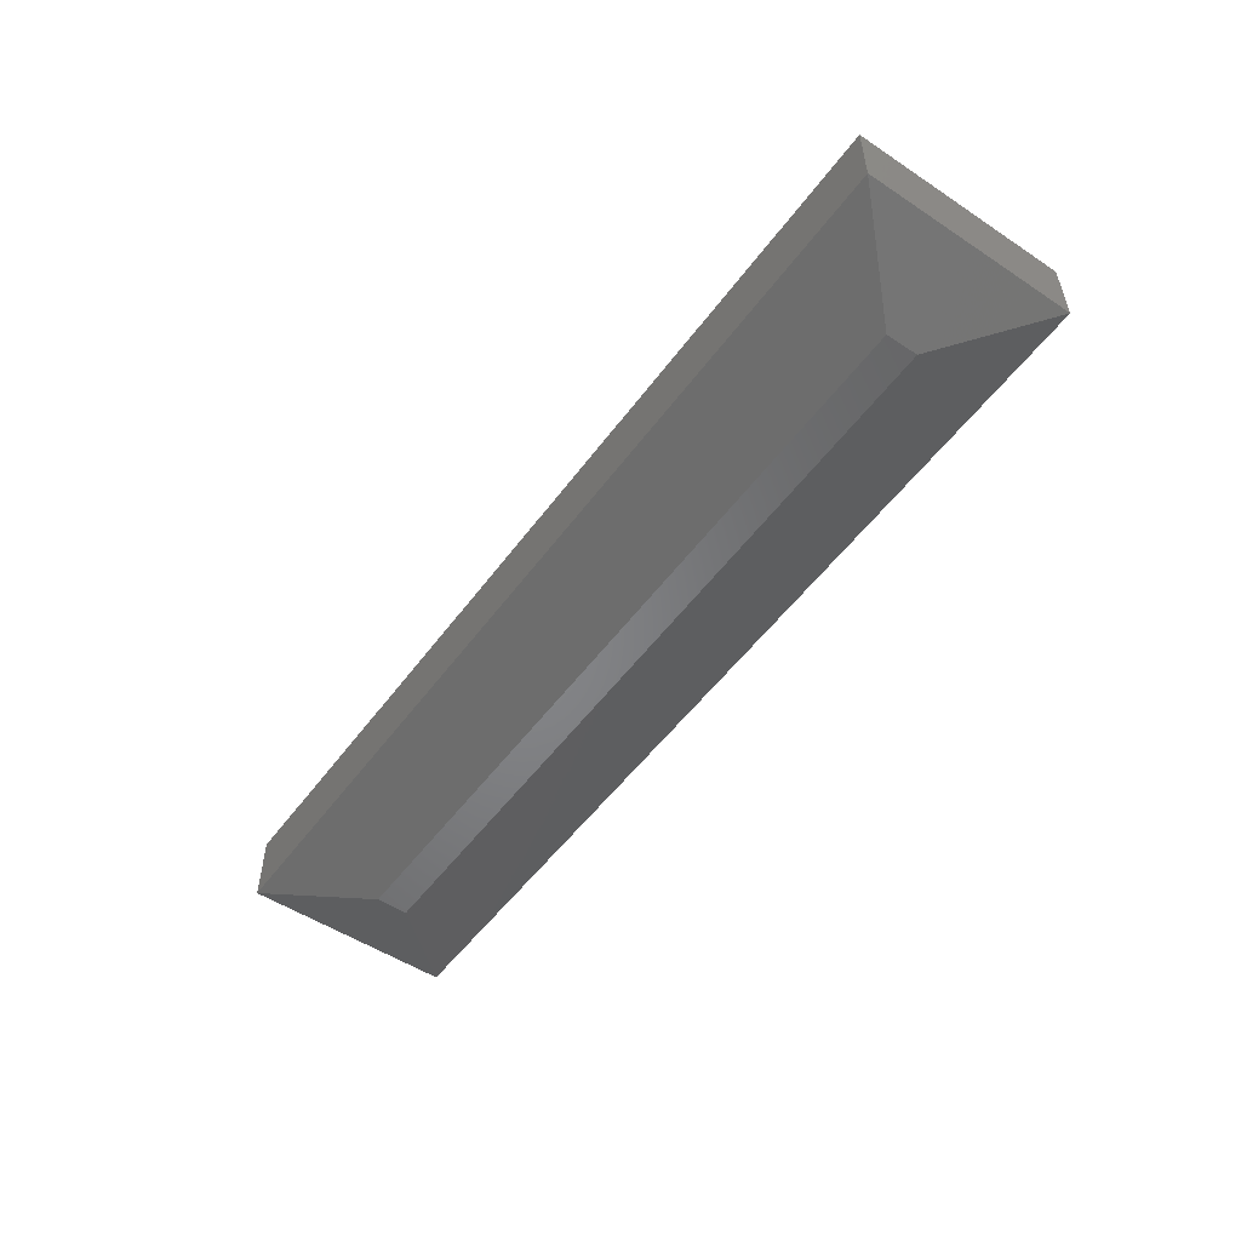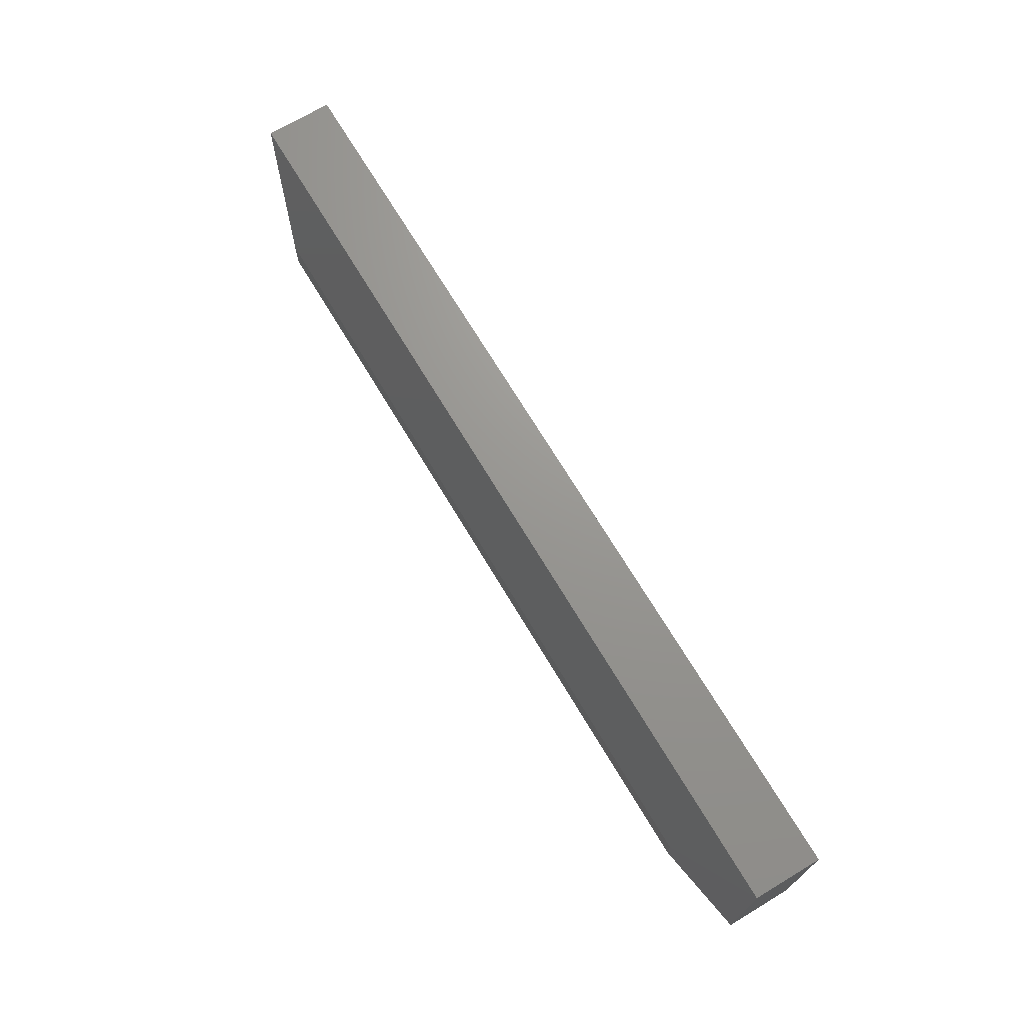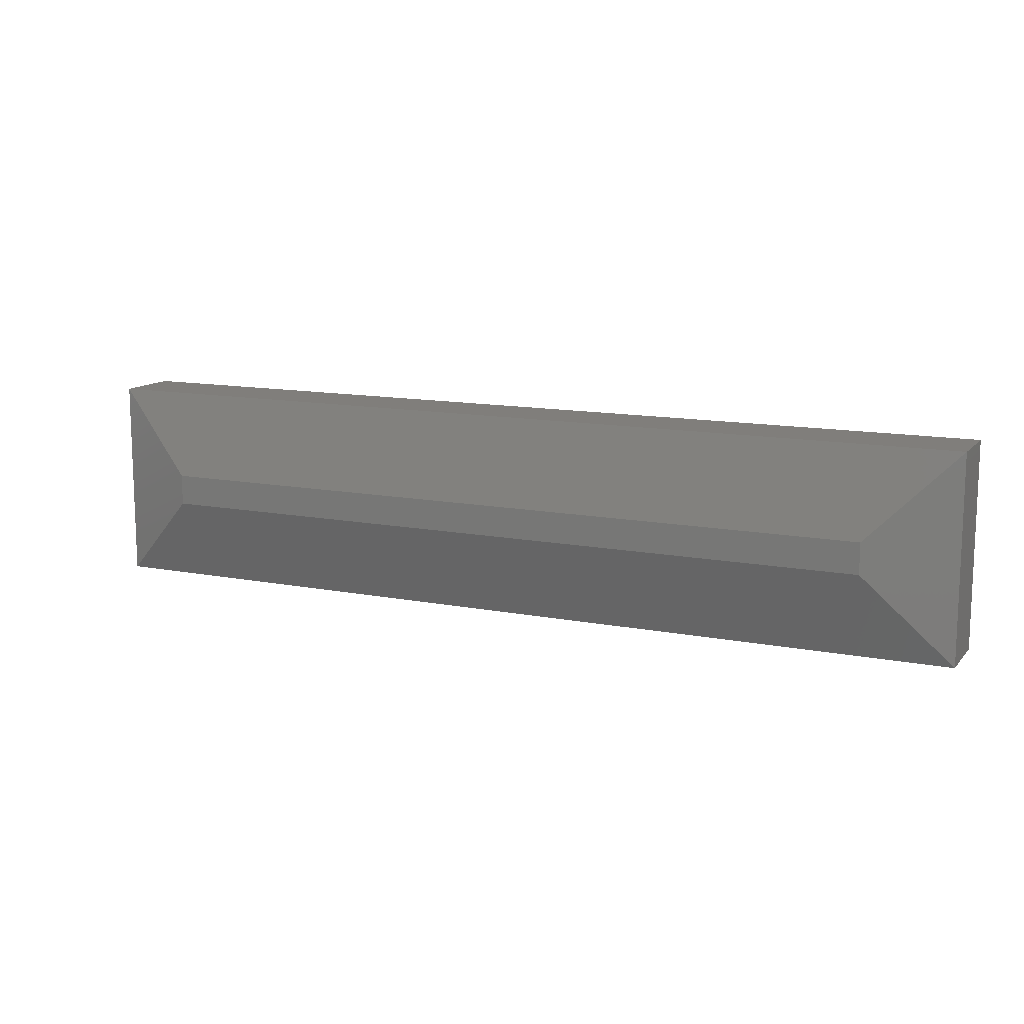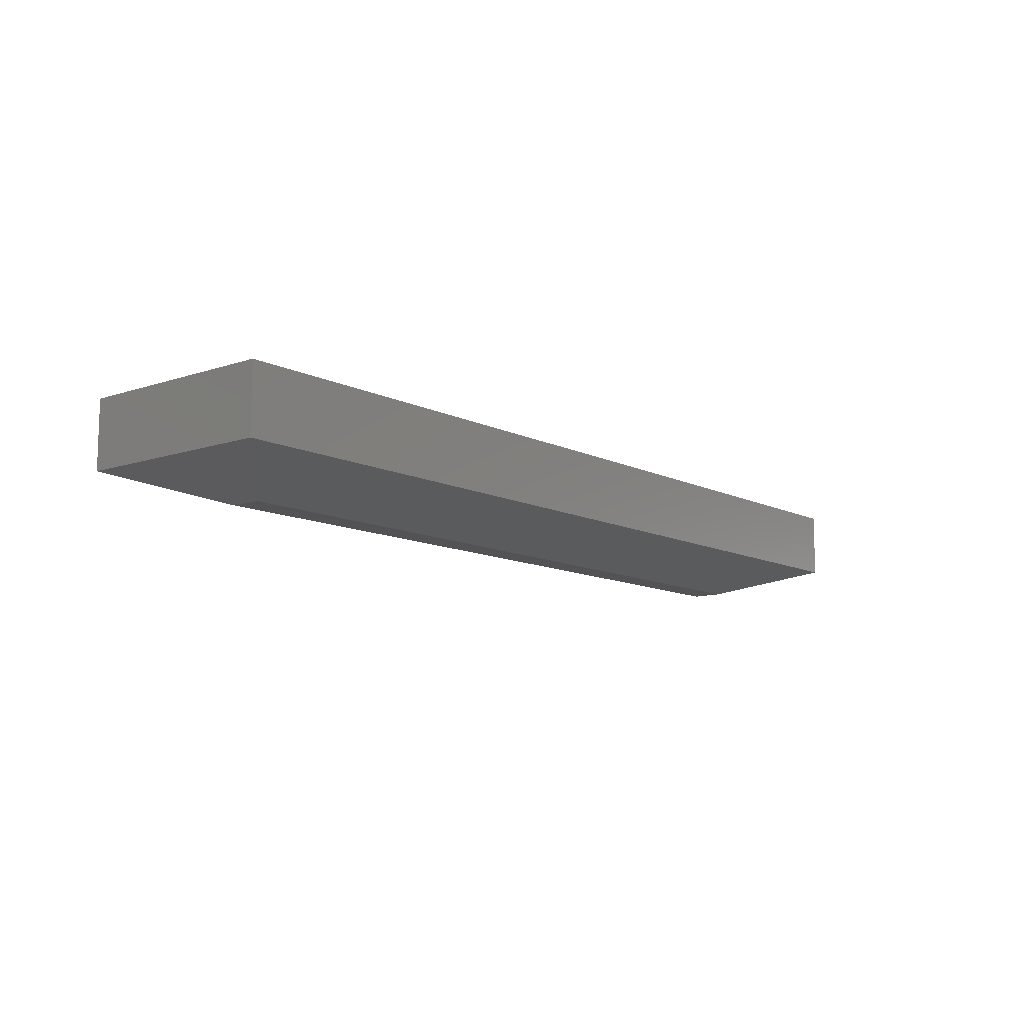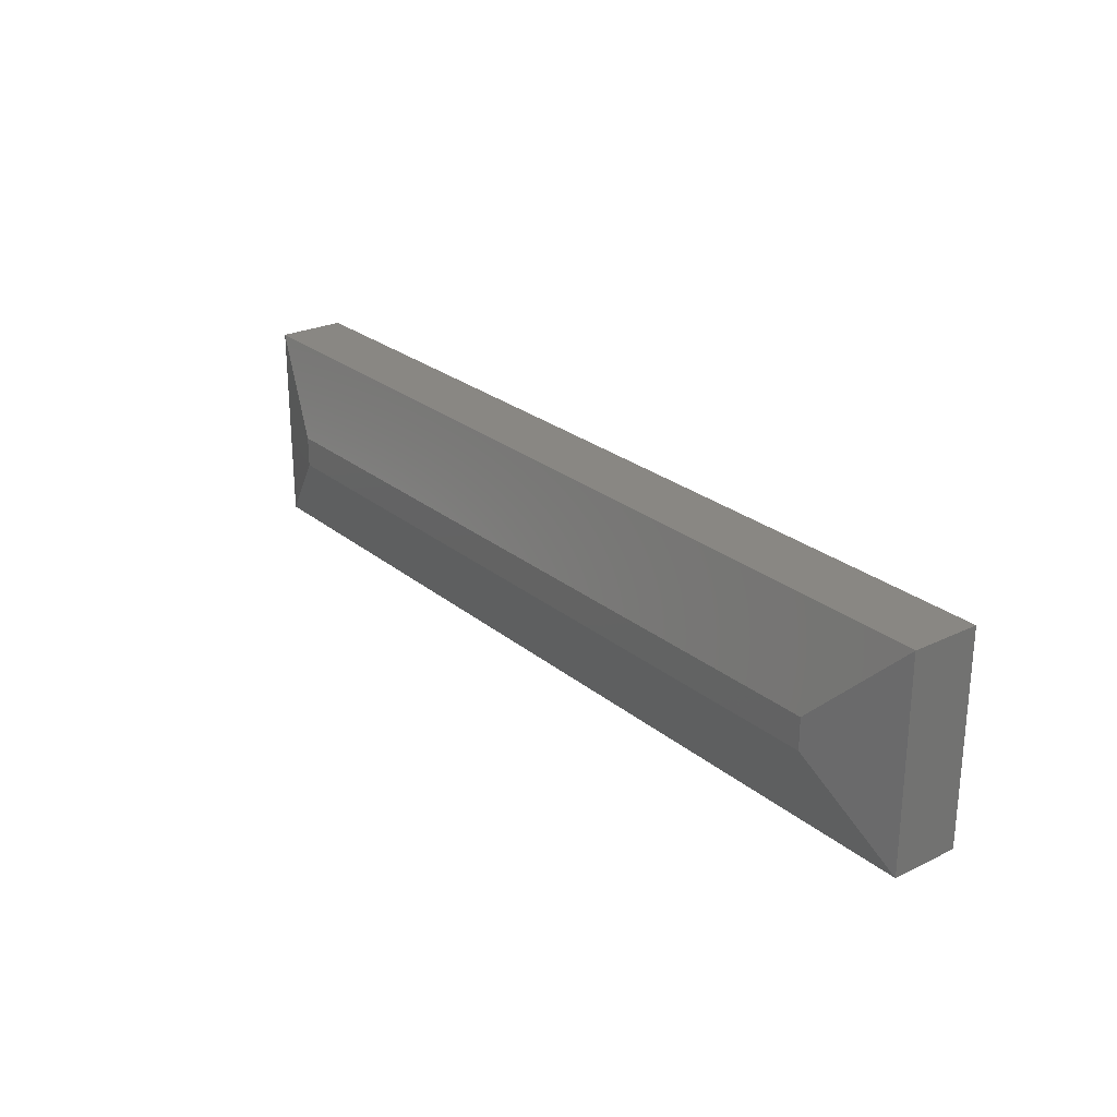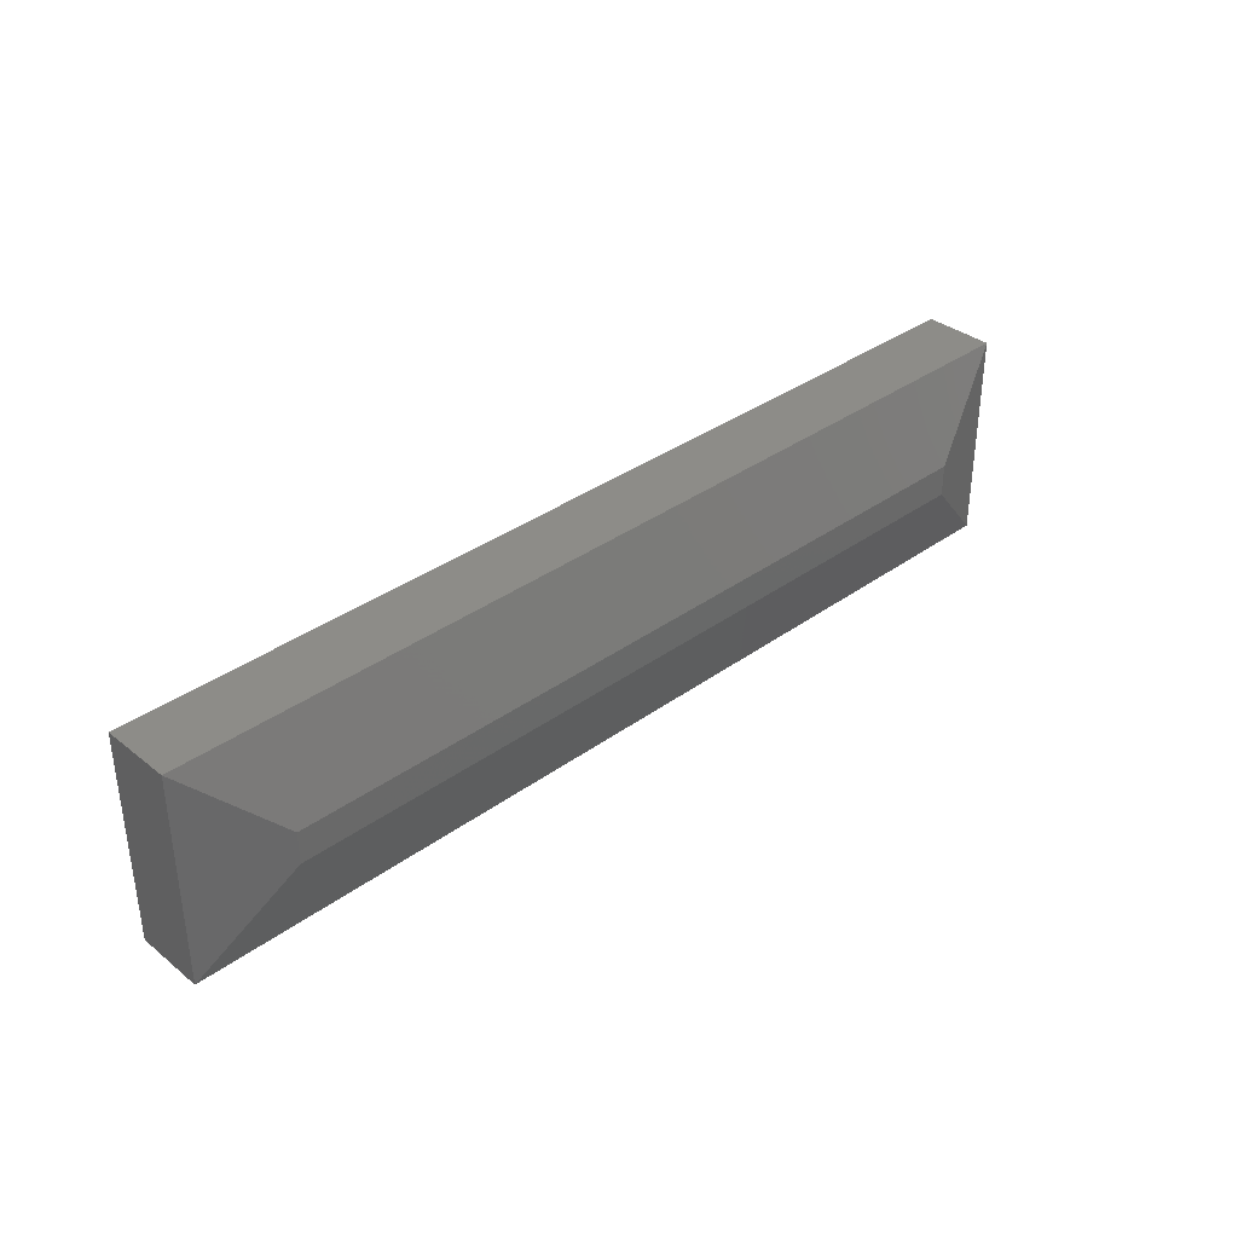
<metadata>
{"format":"stl","ext":"stl","renderer":"f3d","projection":"perspective","resolution":1024,"background":"white","views":[{"elev":-52.4,"azim":54.6,"up":"+Y"},{"elev":70.3,"azim":59.1,"up":"+Z"},{"elev":12.4,"azim":24.8,"up":"+Z"},{"elev":-11.0,"azim":-50.4,"up":"+Y"},{"elev":25.3,"azim":52.3,"up":"+Z"},{"elev":35.3,"azim":-43.8,"up":"+Z"}]}
</metadata>
<code>
# stl→obj: 12 verts, 20 faces
v -0.6797 -0.03906 0.125
v -0.07031 -0.03906 0.125
v -0.6797 -0.03906 0.1502
v -0.07031 -0.03906 0.1502
v -0.75 -0.01562 0.2205
v -0.75 0.03906 0.2205
v -0.75 -0.01562 0.05469
v -0.75 0.03906 0.05469
v 3.964e-17 -0.01562 0.2205
v 1.015e-17 0.03906 0.2205
v 1.735e-18 -0.01562 0.05469
v 0 0.03906 0.05469
f 1 2 3
f 3 2 4
f 5 6 7
f 7 6 8
f 9 10 5
f 5 10 6
f 11 12 9
f 9 12 10
f 7 8 11
f 11 8 12
f 9 5 4
f 4 5 3
f 11 9 2
f 2 9 4
f 7 11 1
f 1 11 2
f 5 7 3
f 3 7 1
f 8 6 12
f 12 6 10

</code>
